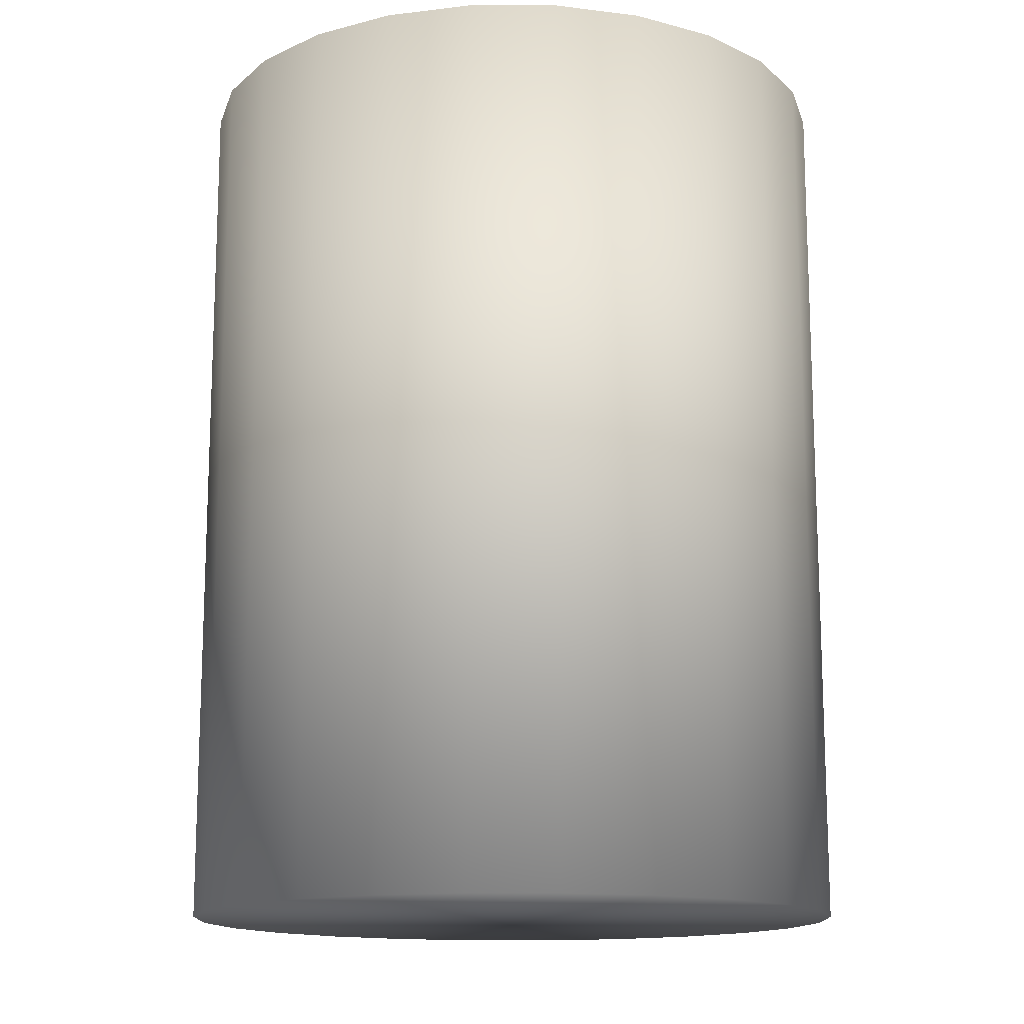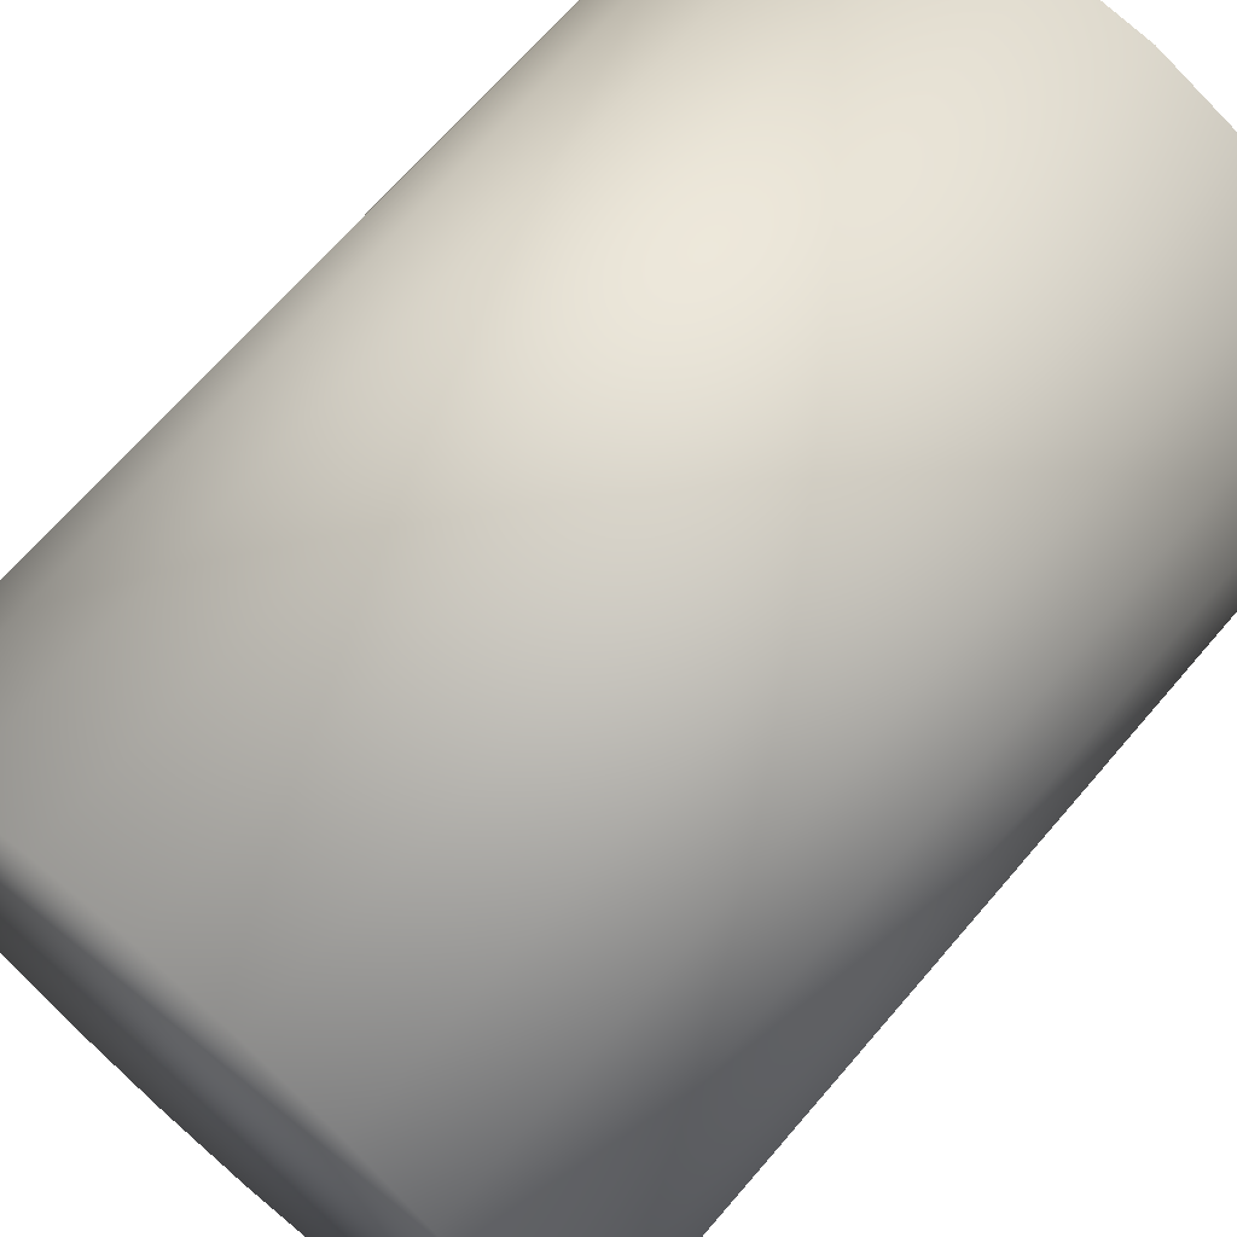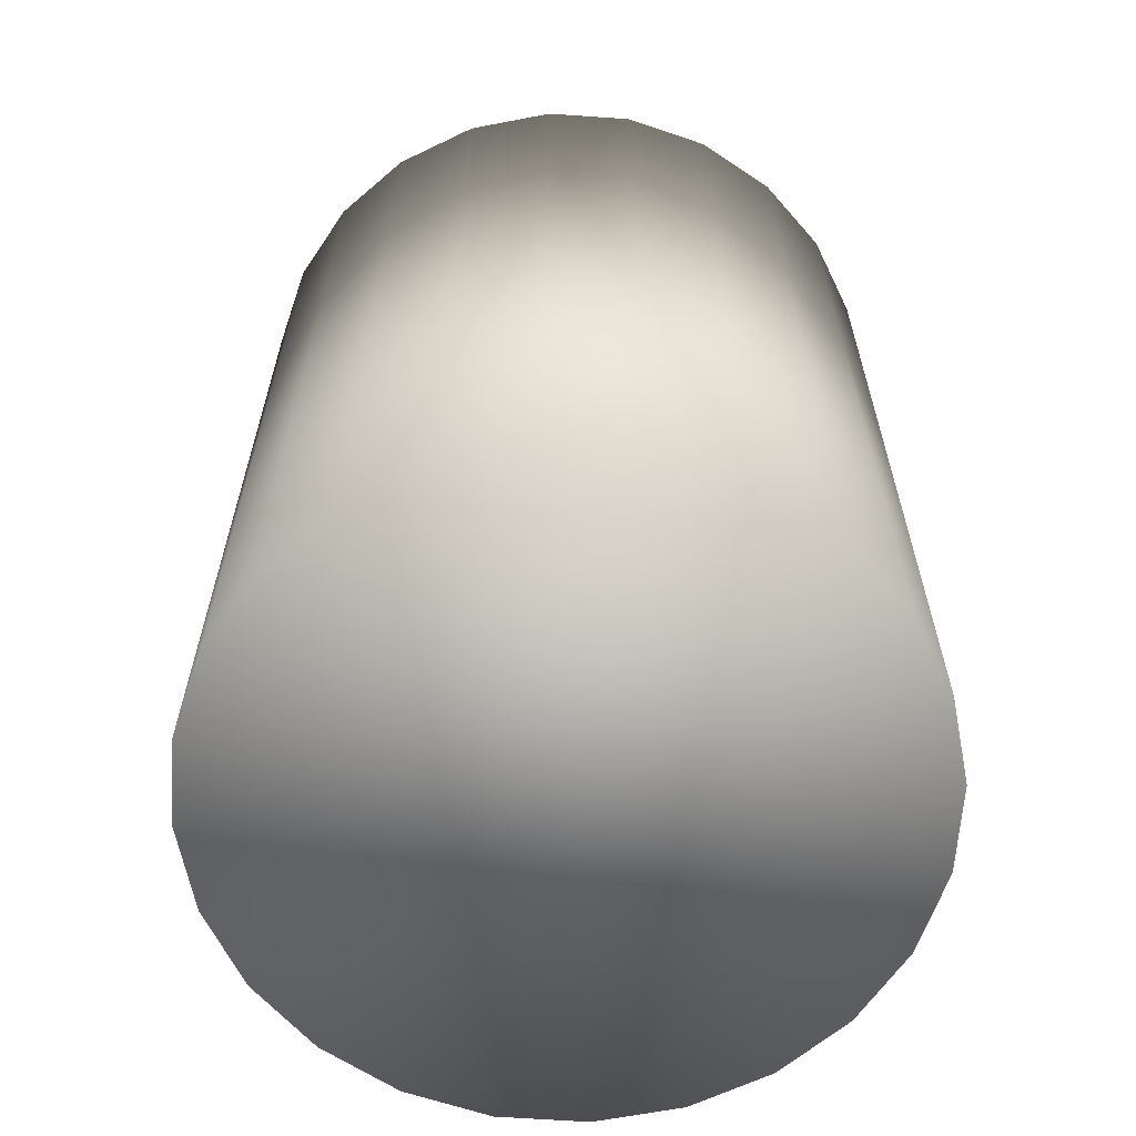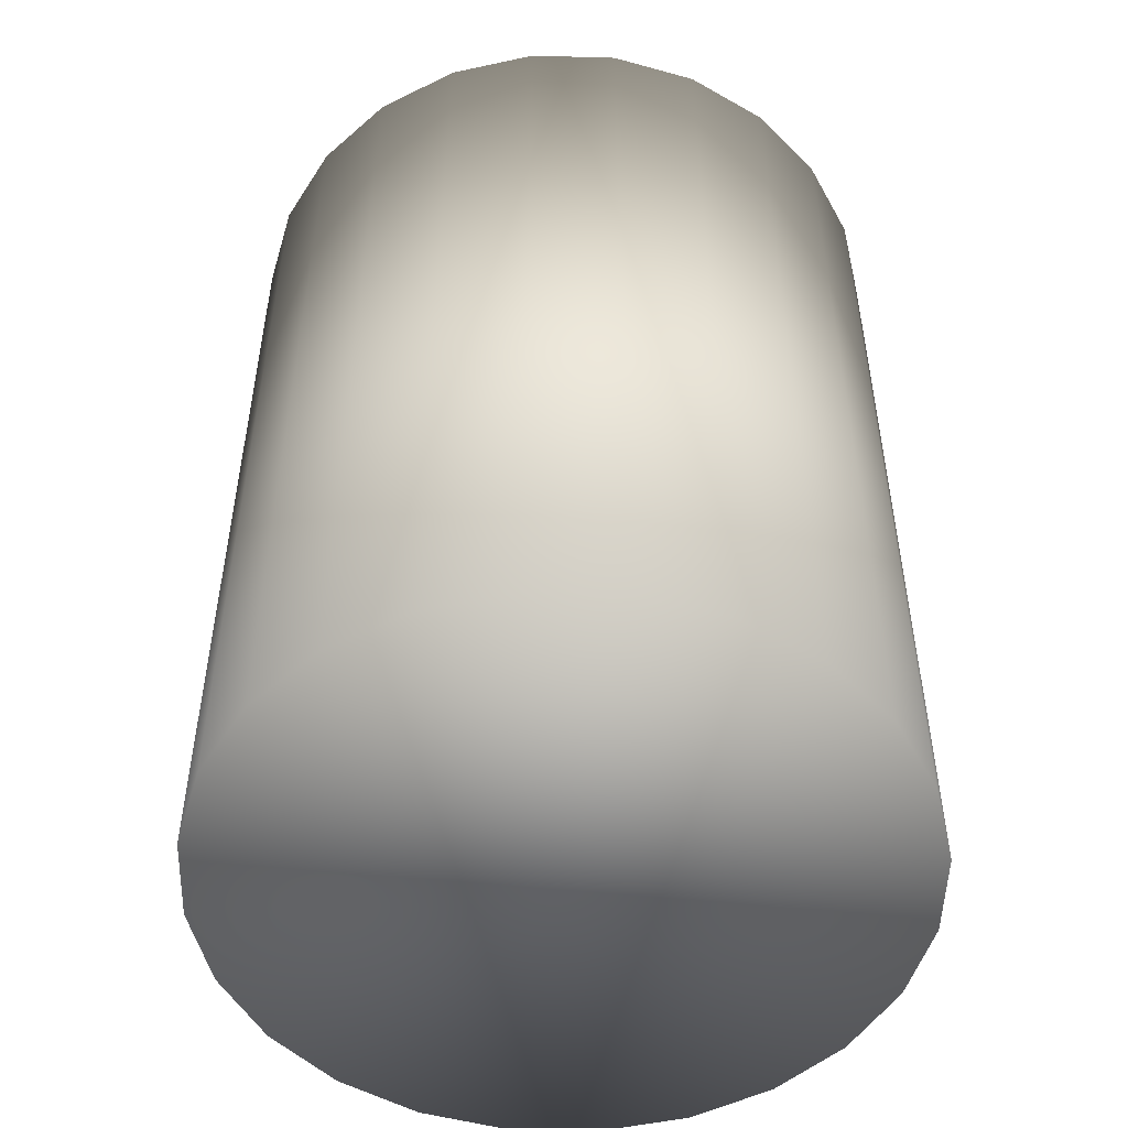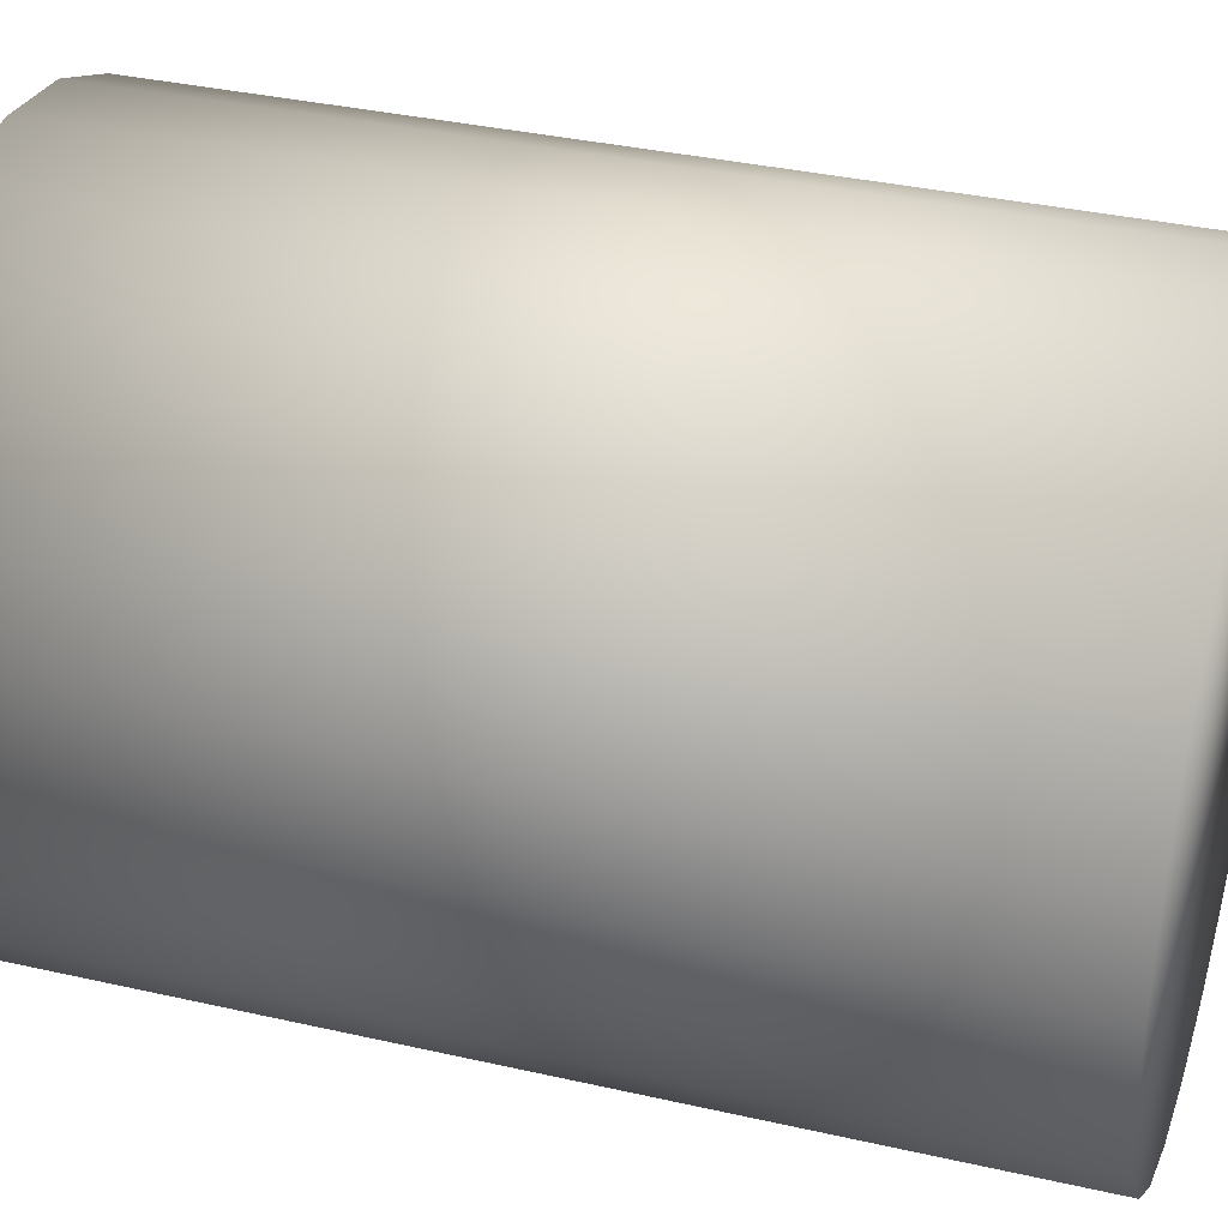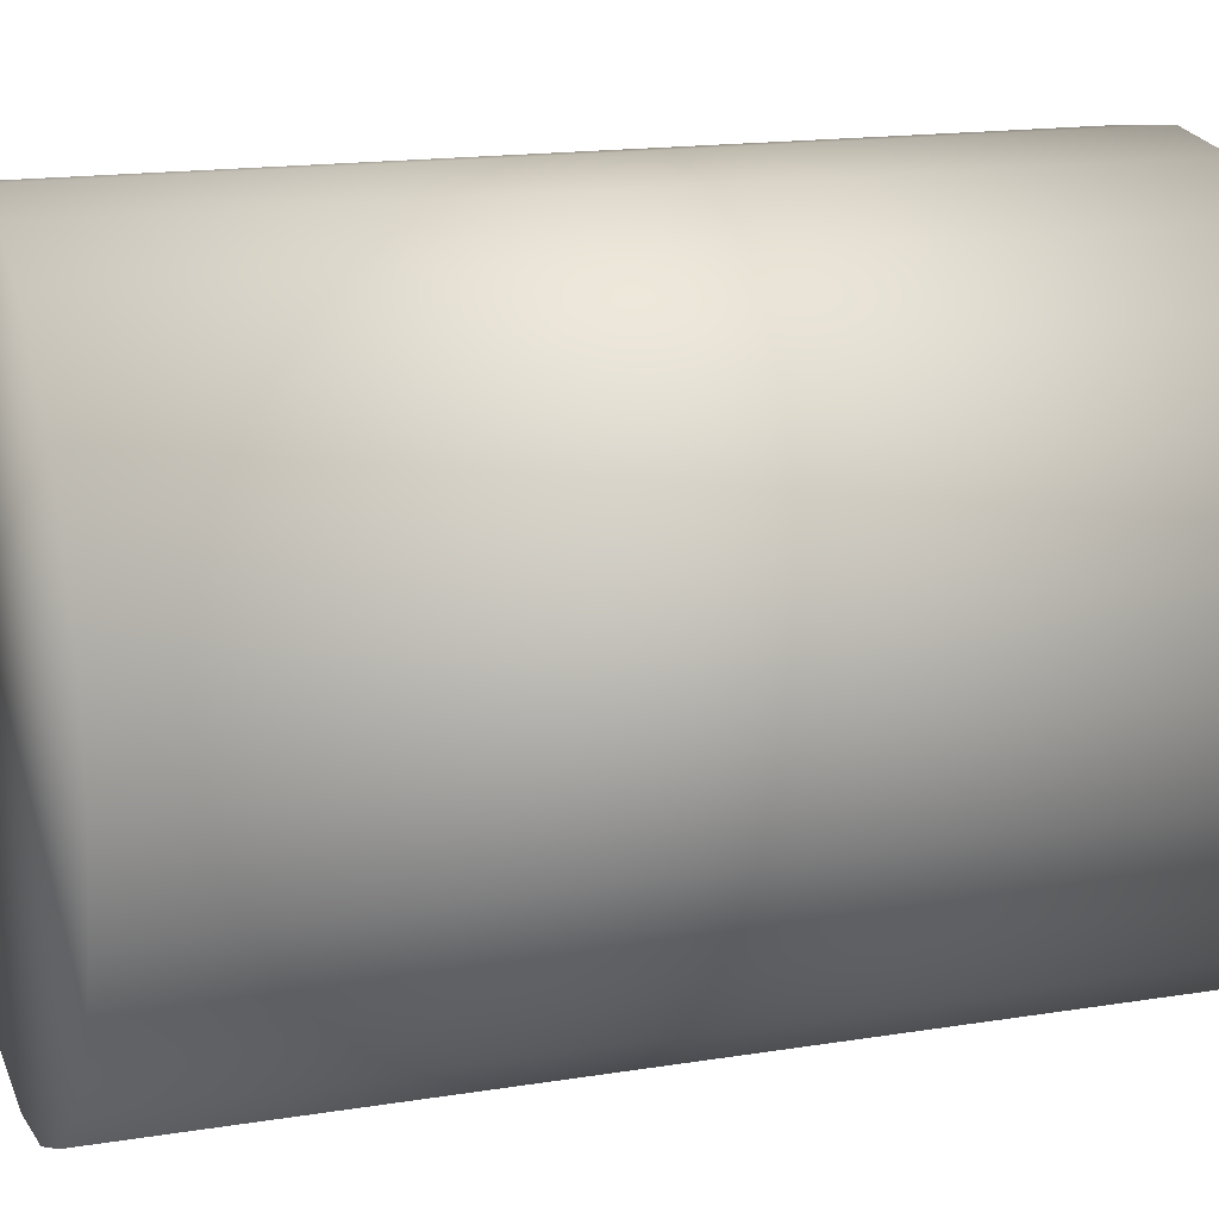
<metadata>
{"format":"obj","ext":"obj","renderer":"f3d","projection":"perspective","resolution":1024,"background":"white","views":[{"elev":-14.4,"azim":-67.7,"up":"+Y"},{"elev":68.5,"azim":40.7,"up":"+Z"},{"elev":-63.3,"azim":33.5,"up":"+Y"},{"elev":-51.0,"azim":-114.2,"up":"+Y"},{"elev":34.9,"azim":-73.0,"up":"+Z"},{"elev":15.9,"azim":71.2,"up":"+Z"}]}
</metadata>
<code>
v  23.18 0 6.212
v  20.78 0 12
v  16.97 0 16.97
v  12 0 20.78
v  6.212 0 23.18
v  -0 0 24
v  -6.212 0 23.18
v  -12 0 20.78
v  -16.97 0 16.97
v  -20.78 0 12
v  -23.18 0 6.212
v  -24 0 -0
v  -23.18 0 -6.212
v  -20.78 0 -12
v  -16.97 0 -16.97
v  -12 0 -20.78
v  -6.212 0 -23.18
v  0 0 -24
v  6.212 0 -23.18
v  12 0 -20.78
v  16.97 0 -16.97
v  20.78 0 -12
v  23.18 0 -6.212
v  24 0 -0
v  23.18 64 -6.212
v  24 64 -0
v  20.78 64 -12
v  16.97 64 -16.97
v  12 64 -20.78
v  6.212 64 -23.18
v  0 64 -24
v  -6.212 64 -23.18
v  -12 64 -20.78
v  -16.97 64 -16.97
v  -20.78 64 -12
v  -23.18 64 -6.212
v  -24 64 -0
v  -23.18 64 6.212
v  -20.78 64 12
v  -16.97 64 16.97
v  -12 64 20.78
v  -6.212 64 23.18
v  -0 64 24
v  6.212 64 23.18
v  12 64 20.78
v  16.97 64 16.97
v  20.78 64 12
v  23.18 64 6.212
o Barrel
g Barrel
f 1 2 3 4 5 6 7 8 9 10 11 12 13 14 15 16 17 18 19 20 21 22 23 24
f 24 23 25 26
f 23 22 27 25
f 22 21 28 27
f 21 20 29 28
f 20 19 30 29
f 19 18 31 30
f 18 17 32 31
f 17 16 33 32
f 16 15 34 33
f 15 14 35 34
f 14 13 36 35
f 13 12 37 36
f 12 11 38 37
f 11 10 39 38
f 10 9 40 39
f 9 8 41 40
f 8 7 42 41
f 7 6 43 42
f 6 5 44 43
f 5 4 45 44
f 4 3 46 45
f 3 2 47 46
f 2 1 48 47
f 1 24 26 48
f 48 26 25 27 28 29 30 31 32 33 34 35 36 37 38 39 40 41 42 43 44 45 46 47

</code>
